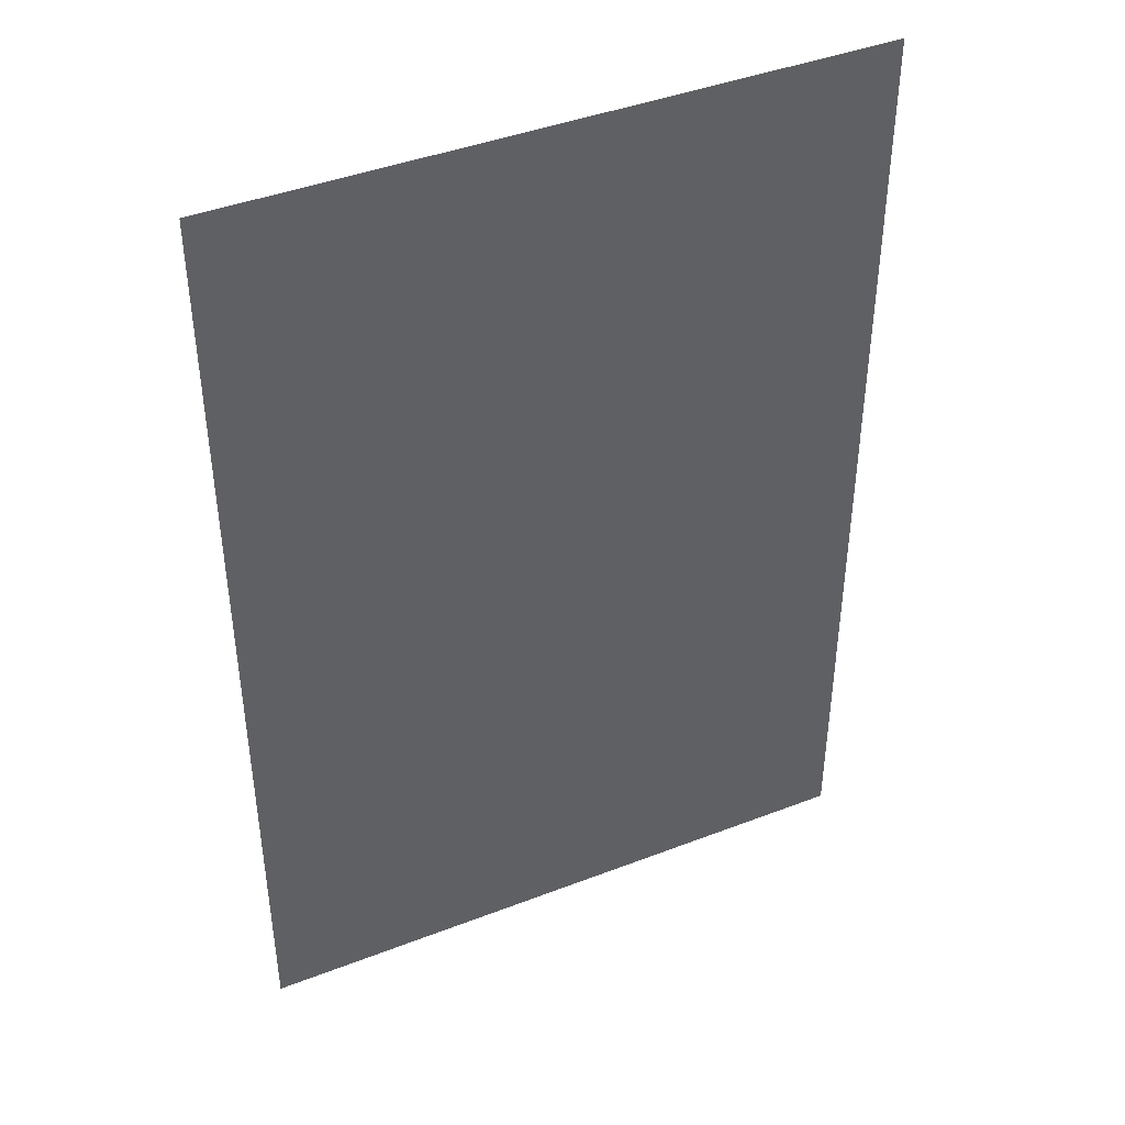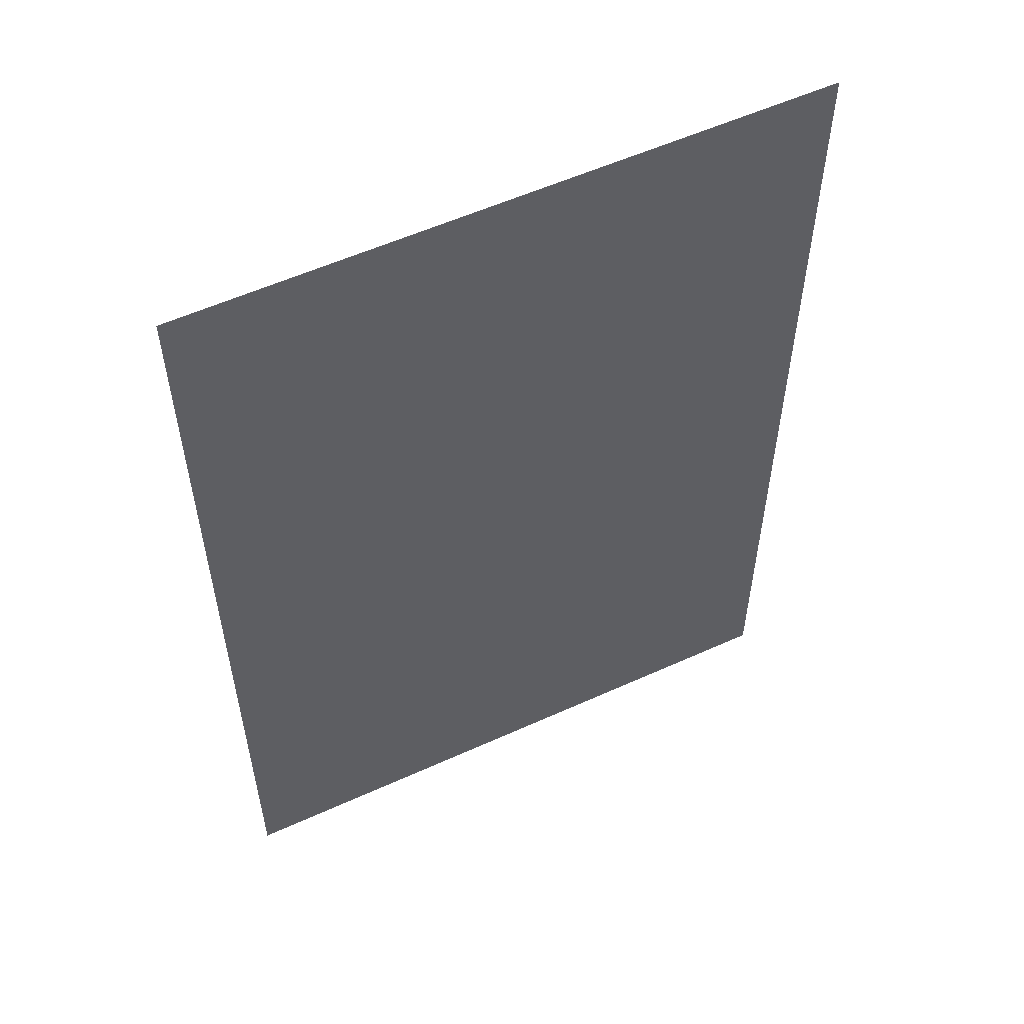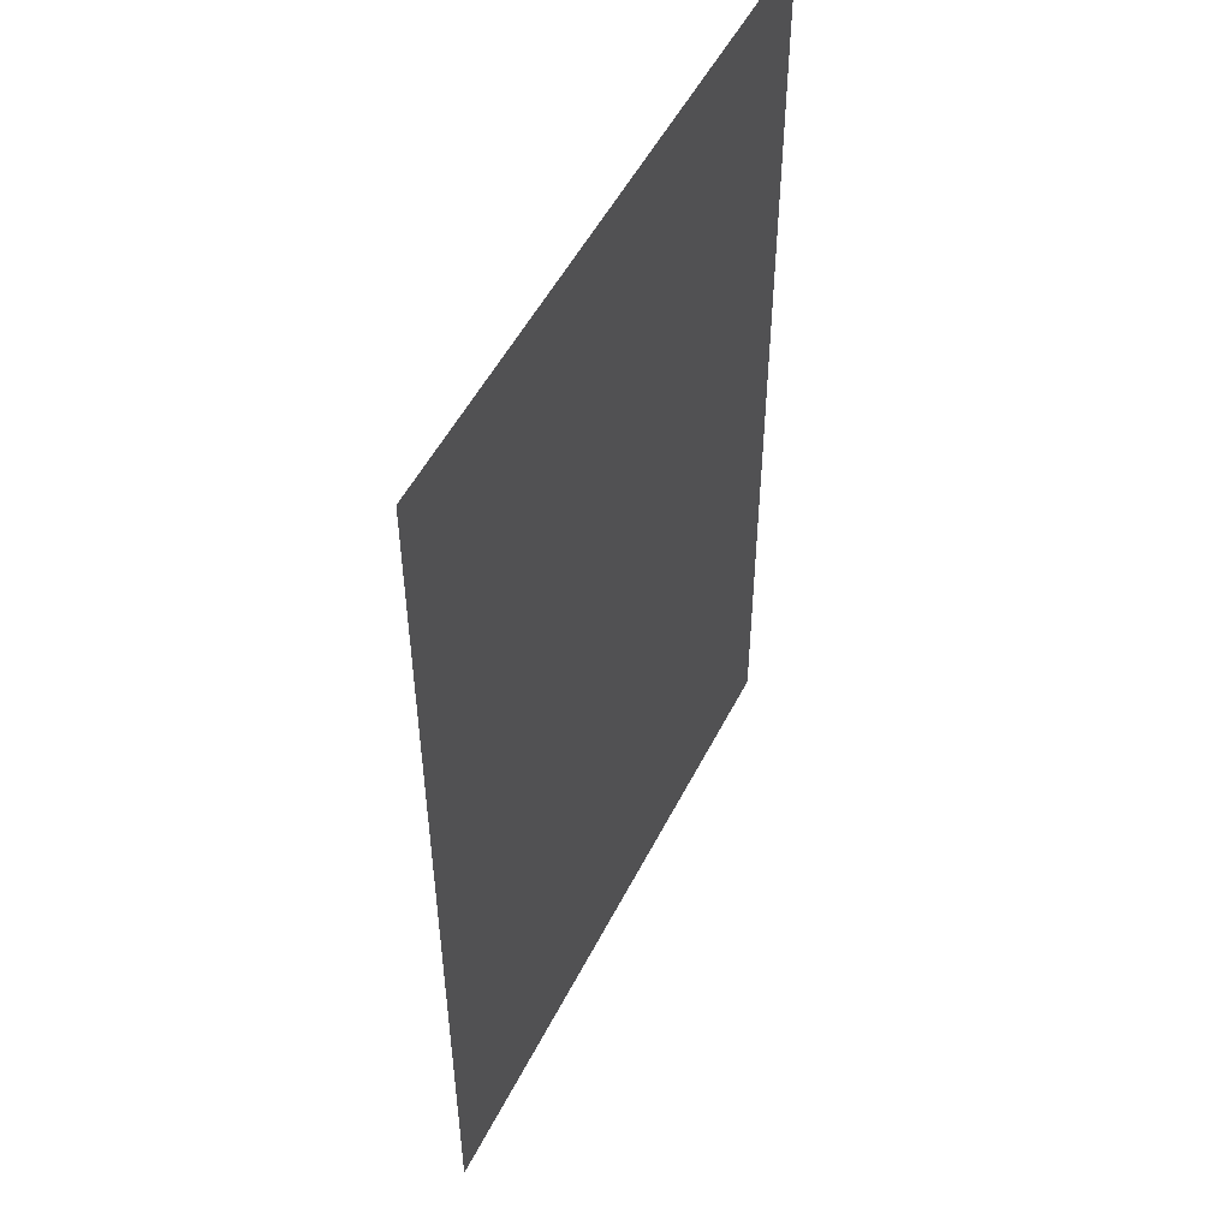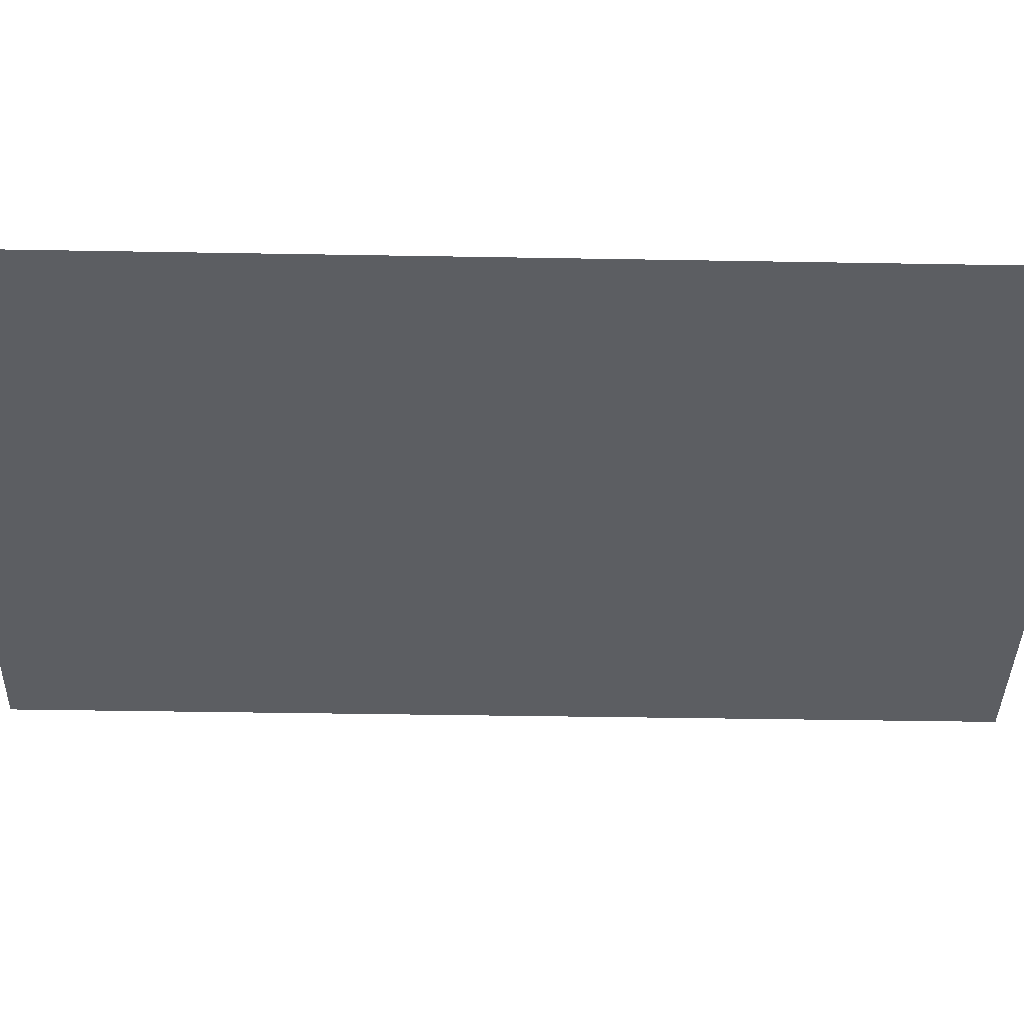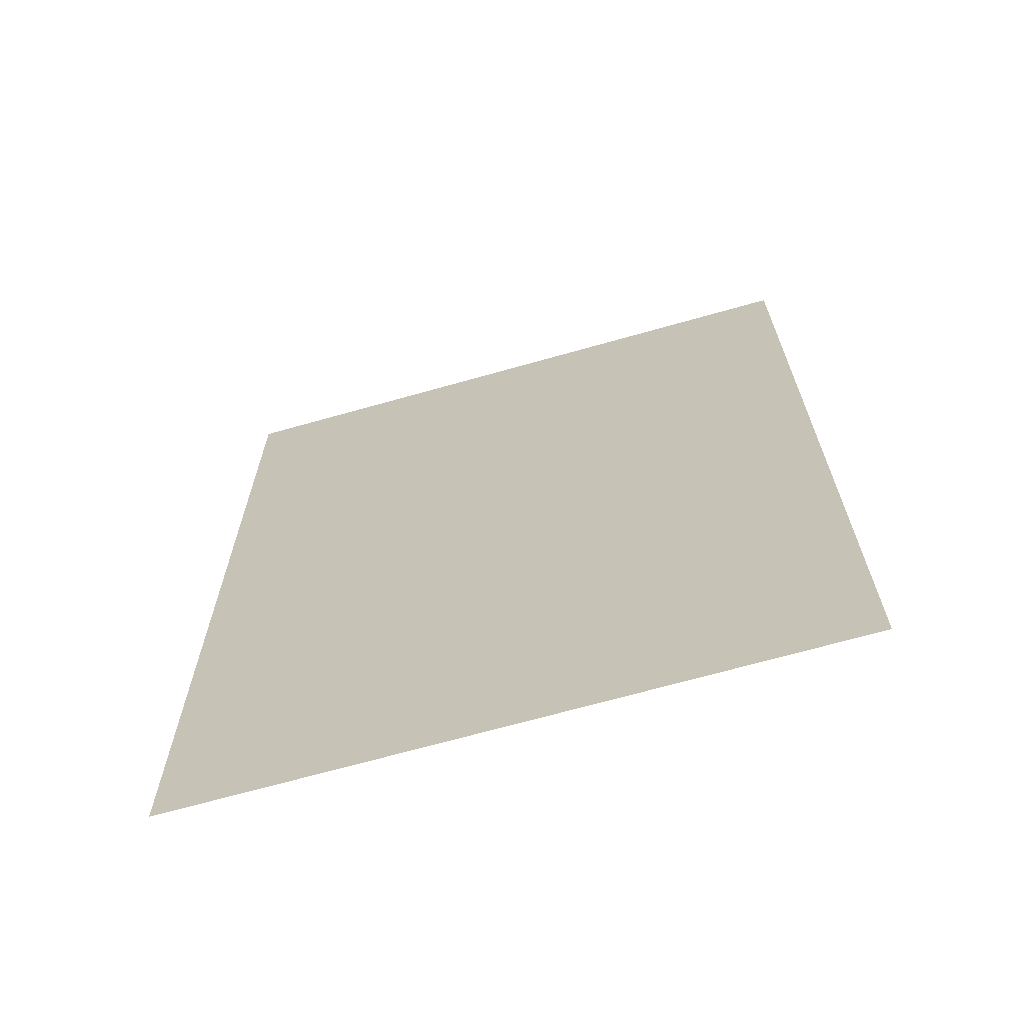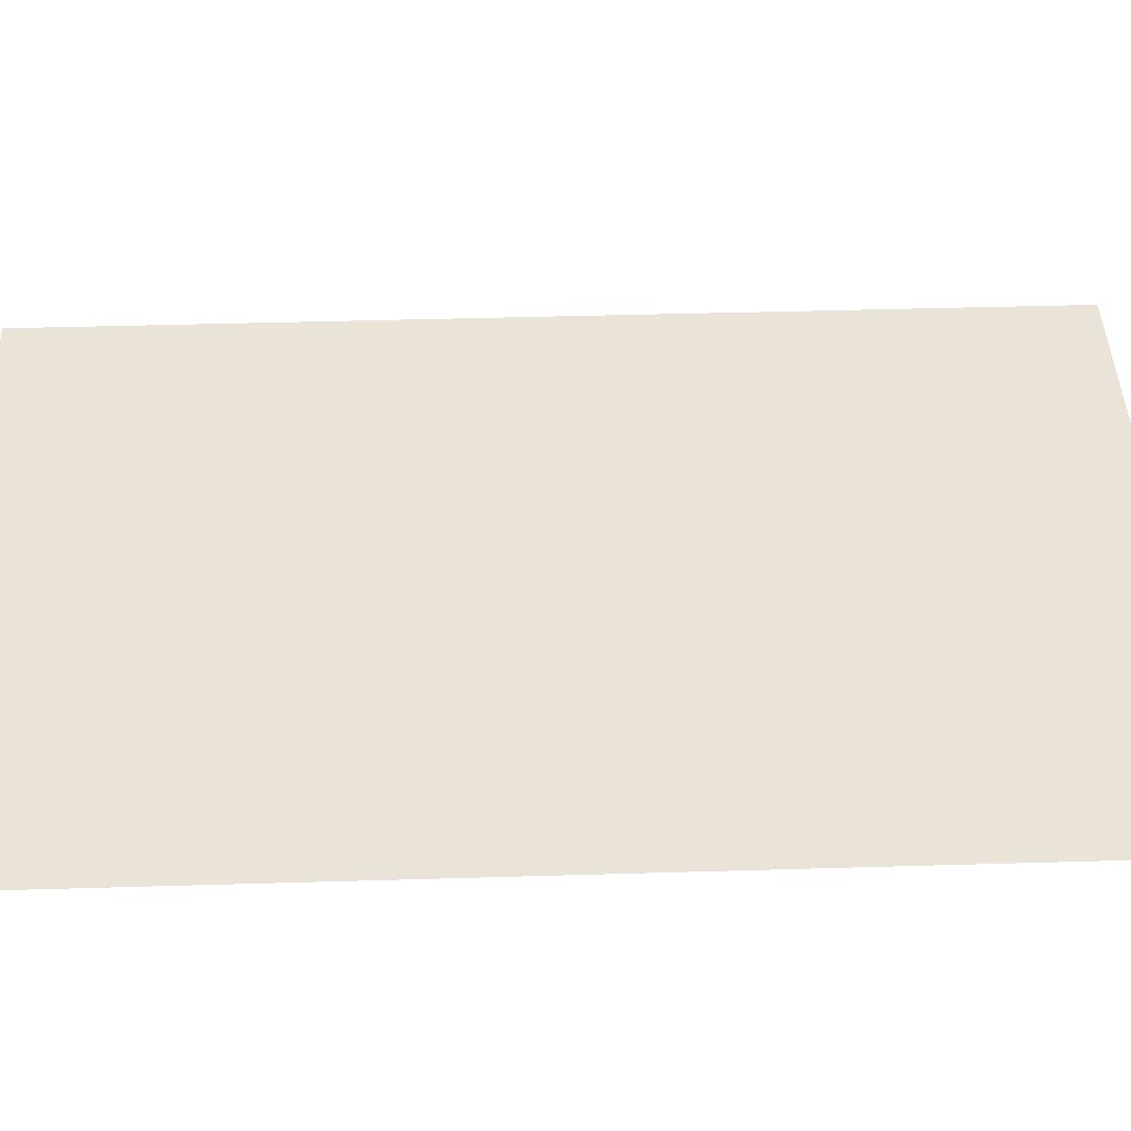
<metadata>
{"format":"obj","ext":"obj","renderer":"f3d","projection":"perspective","resolution":1024,"background":"white","views":[{"elev":42.7,"azim":155.3,"up":"+Z"},{"elev":56.2,"azim":-25.4,"up":"+Z"},{"elev":51.8,"azim":-63.8,"up":"+Z"},{"elev":-38.2,"azim":-91.3,"up":"+Y"},{"elev":-68.3,"azim":15.9,"up":"+Z"},{"elev":43.1,"azim":88.0,"up":"+Y"}]}
</metadata>
<code>
o 1029
v 2226 1861 13.7
v 2226 1861 13.7
v 2226 1861 13.78
v 2226 1861 13.78
v 2226 1861 13.7
v 2226 1861 13.78
v 2226 1861 13.78
v 2226 1861 13.7
v 2226 1861 13.7
v 2226 1861 13.78
f 1 2 3
f 1 4 5
f 6 7 8
f 6 9 10

</code>
